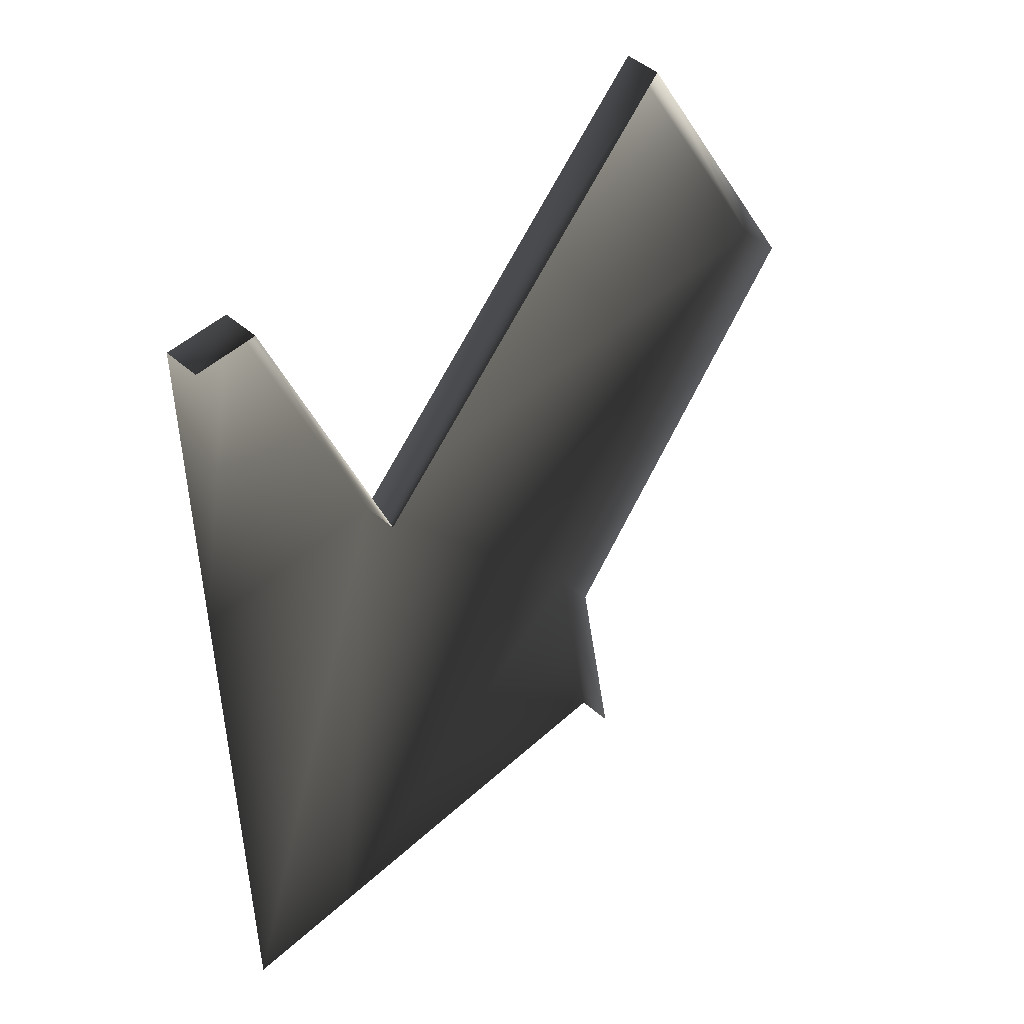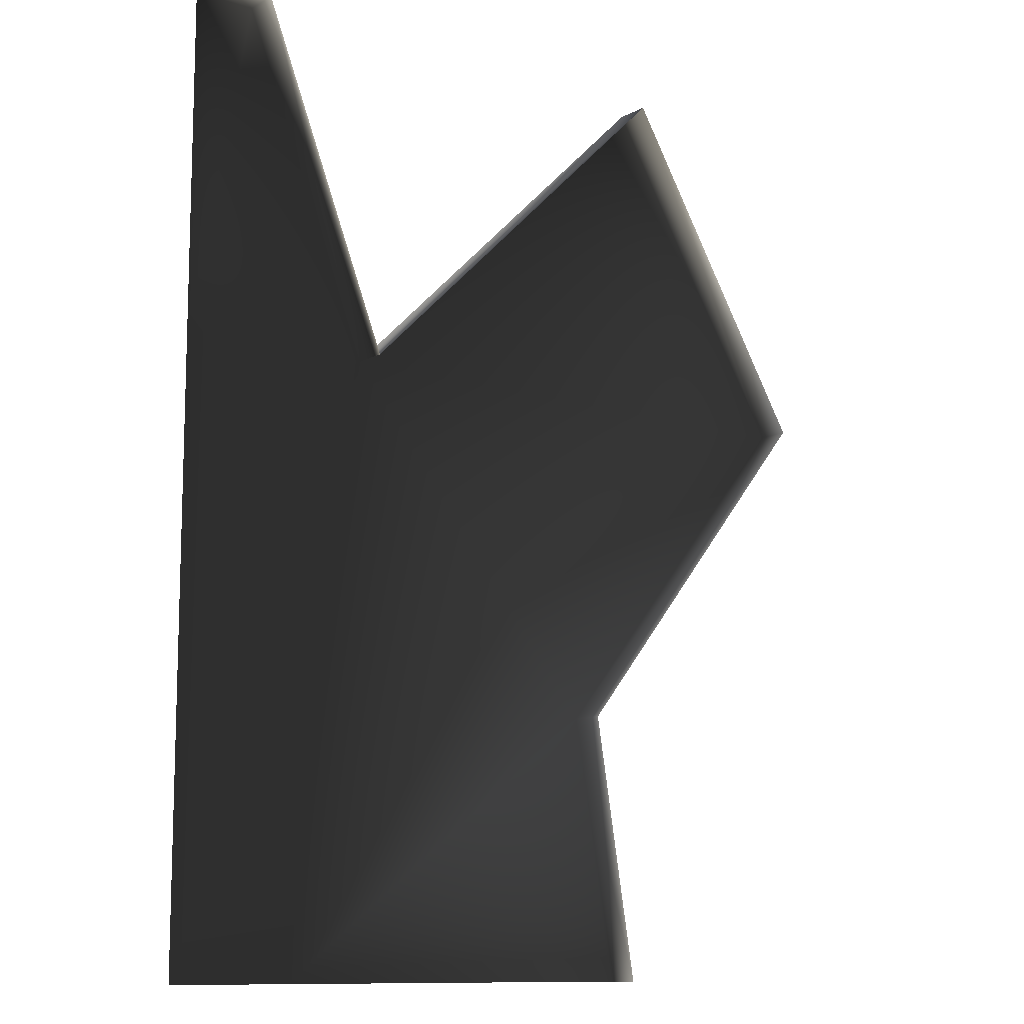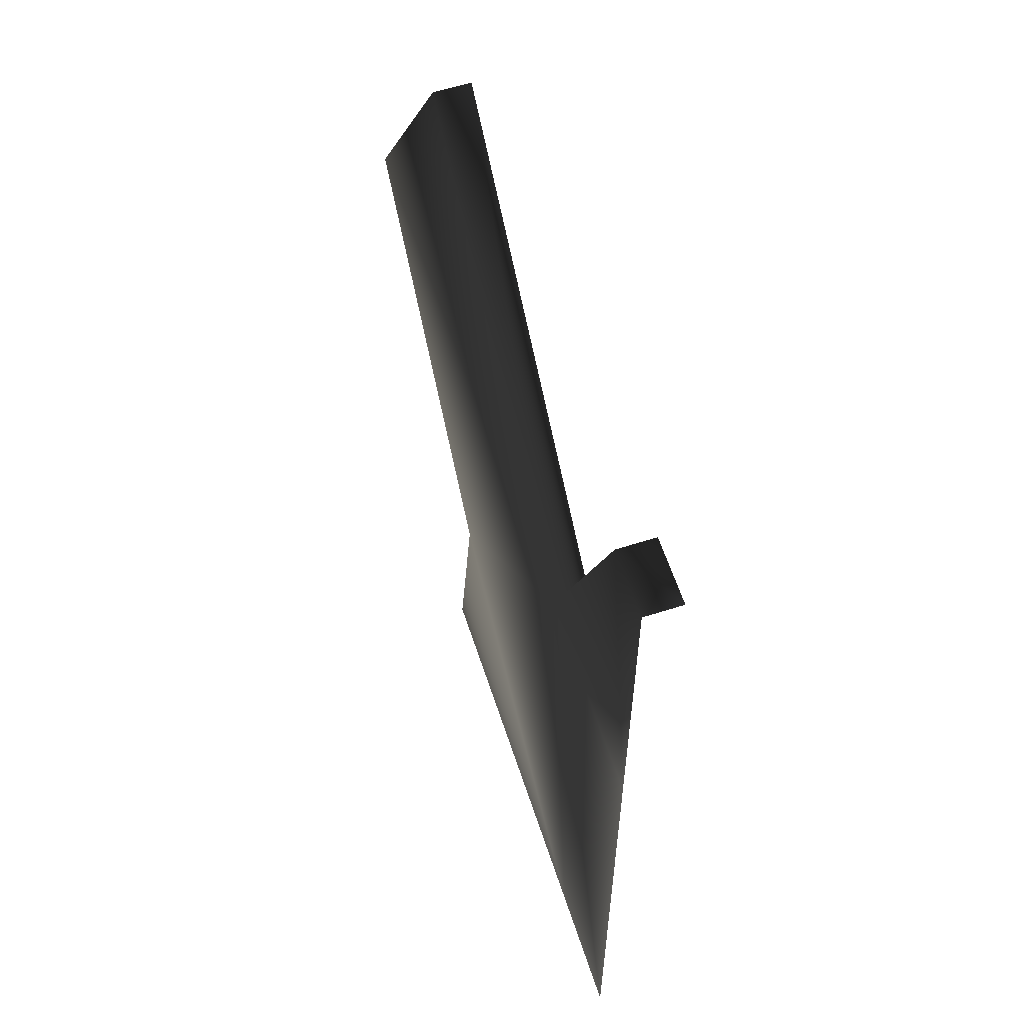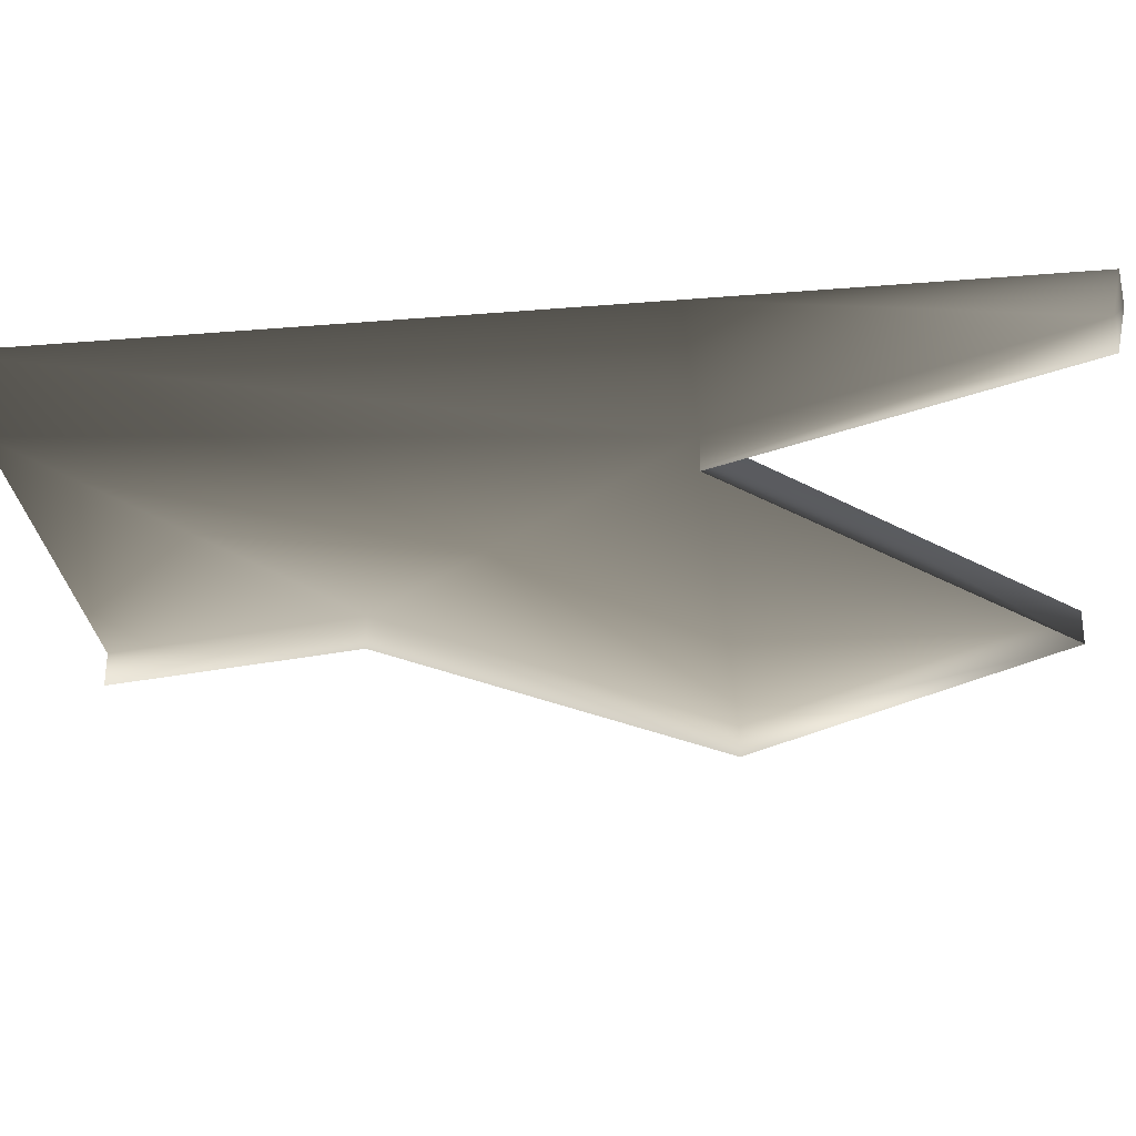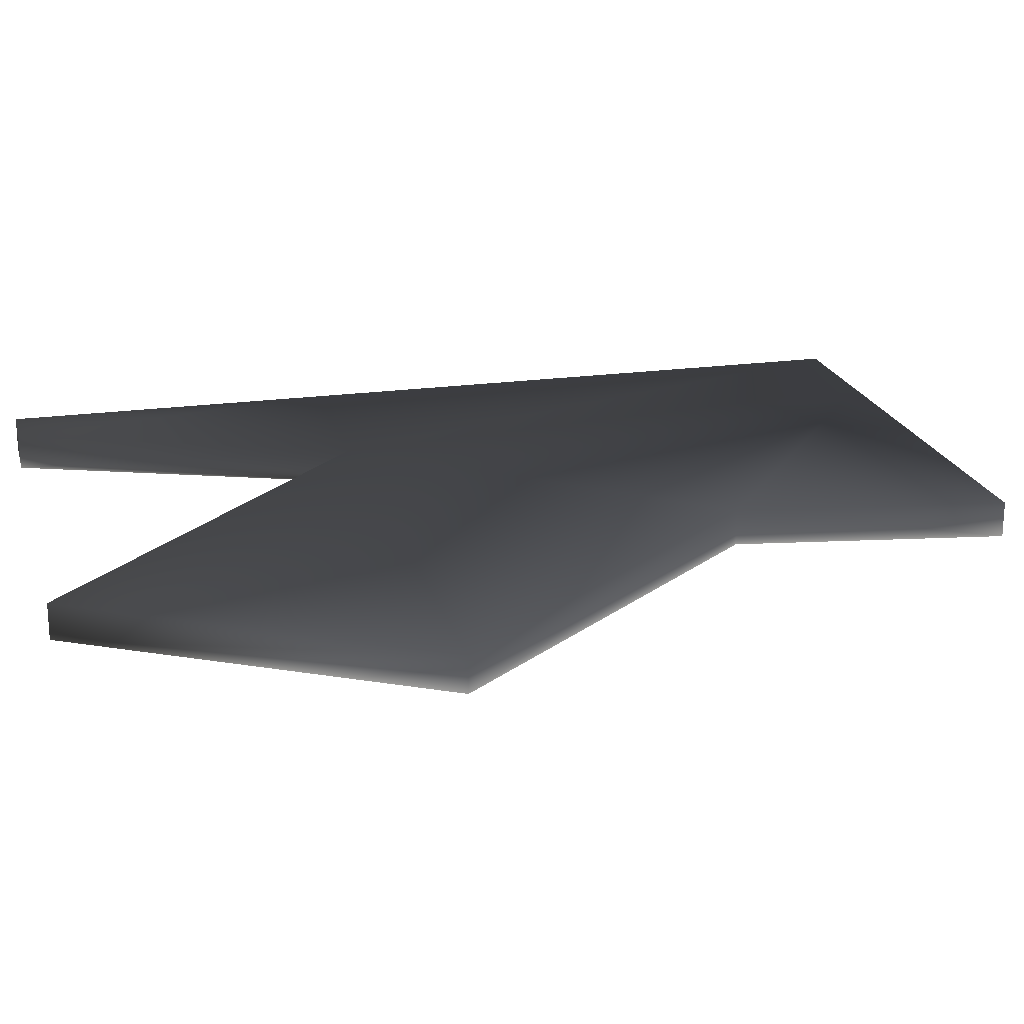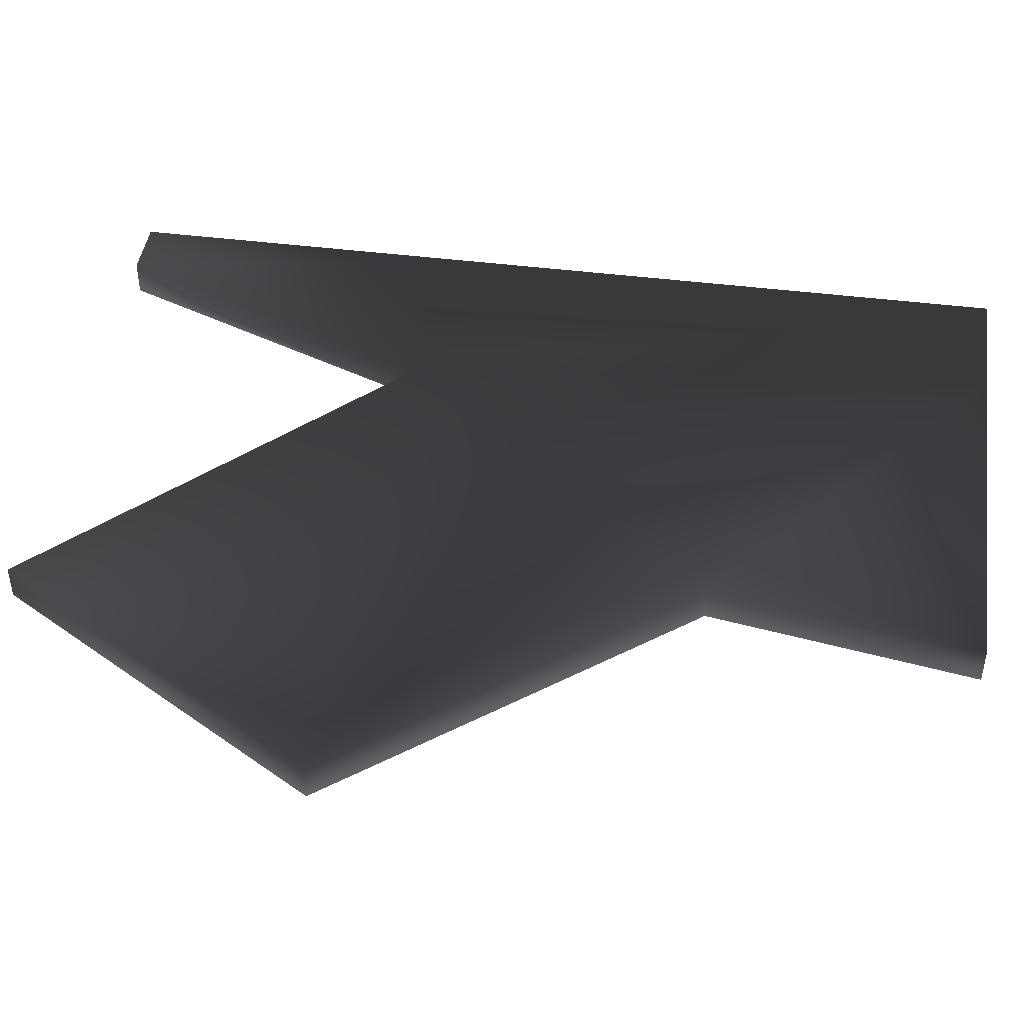
<metadata>
{"format":"obj","ext":"obj","renderer":"f3d","projection":"perspective","resolution":1024,"background":"white","views":[{"elev":48.0,"azim":-45.6,"up":"+Z"},{"elev":-11.1,"azim":-37.9,"up":"+Z"},{"elev":60.4,"azim":-108.1,"up":"+Z"},{"elev":-30.2,"azim":-83.2,"up":"+Y"},{"elev":20.5,"azim":75.7,"up":"+Y"},{"elev":44.4,"azim":98.4,"up":"+Y"}]}
</metadata>
<code>
o 1085
v -50 4 -64
v -11 4 -34
v -6 4 -64
v -6 0 -64
v -11 0 -34
v 20 0 4
v 20 4 4
v -3 0 42
v -3 4 42
v -42 4 4
v -42 0 4
v -57 0 42
v -57 4 42
v -64 0 42
v -64 4 42
v -64 4 4
v -64 4 -64
f 1 2 3
f 3 2 4
f 4 2 5
f 5 2 6
f 6 2 7
f 6 7 8
f 8 7 9
f 8 9 10
f 8 10 11
f 11 10 12
f 12 10 13
f 12 13 14
f 14 13 15
f 15 13 16
f 16 13 10
f 16 10 17
f 17 10 1
f 1 10 2
f 2 10 7
f 7 10 9

</code>
